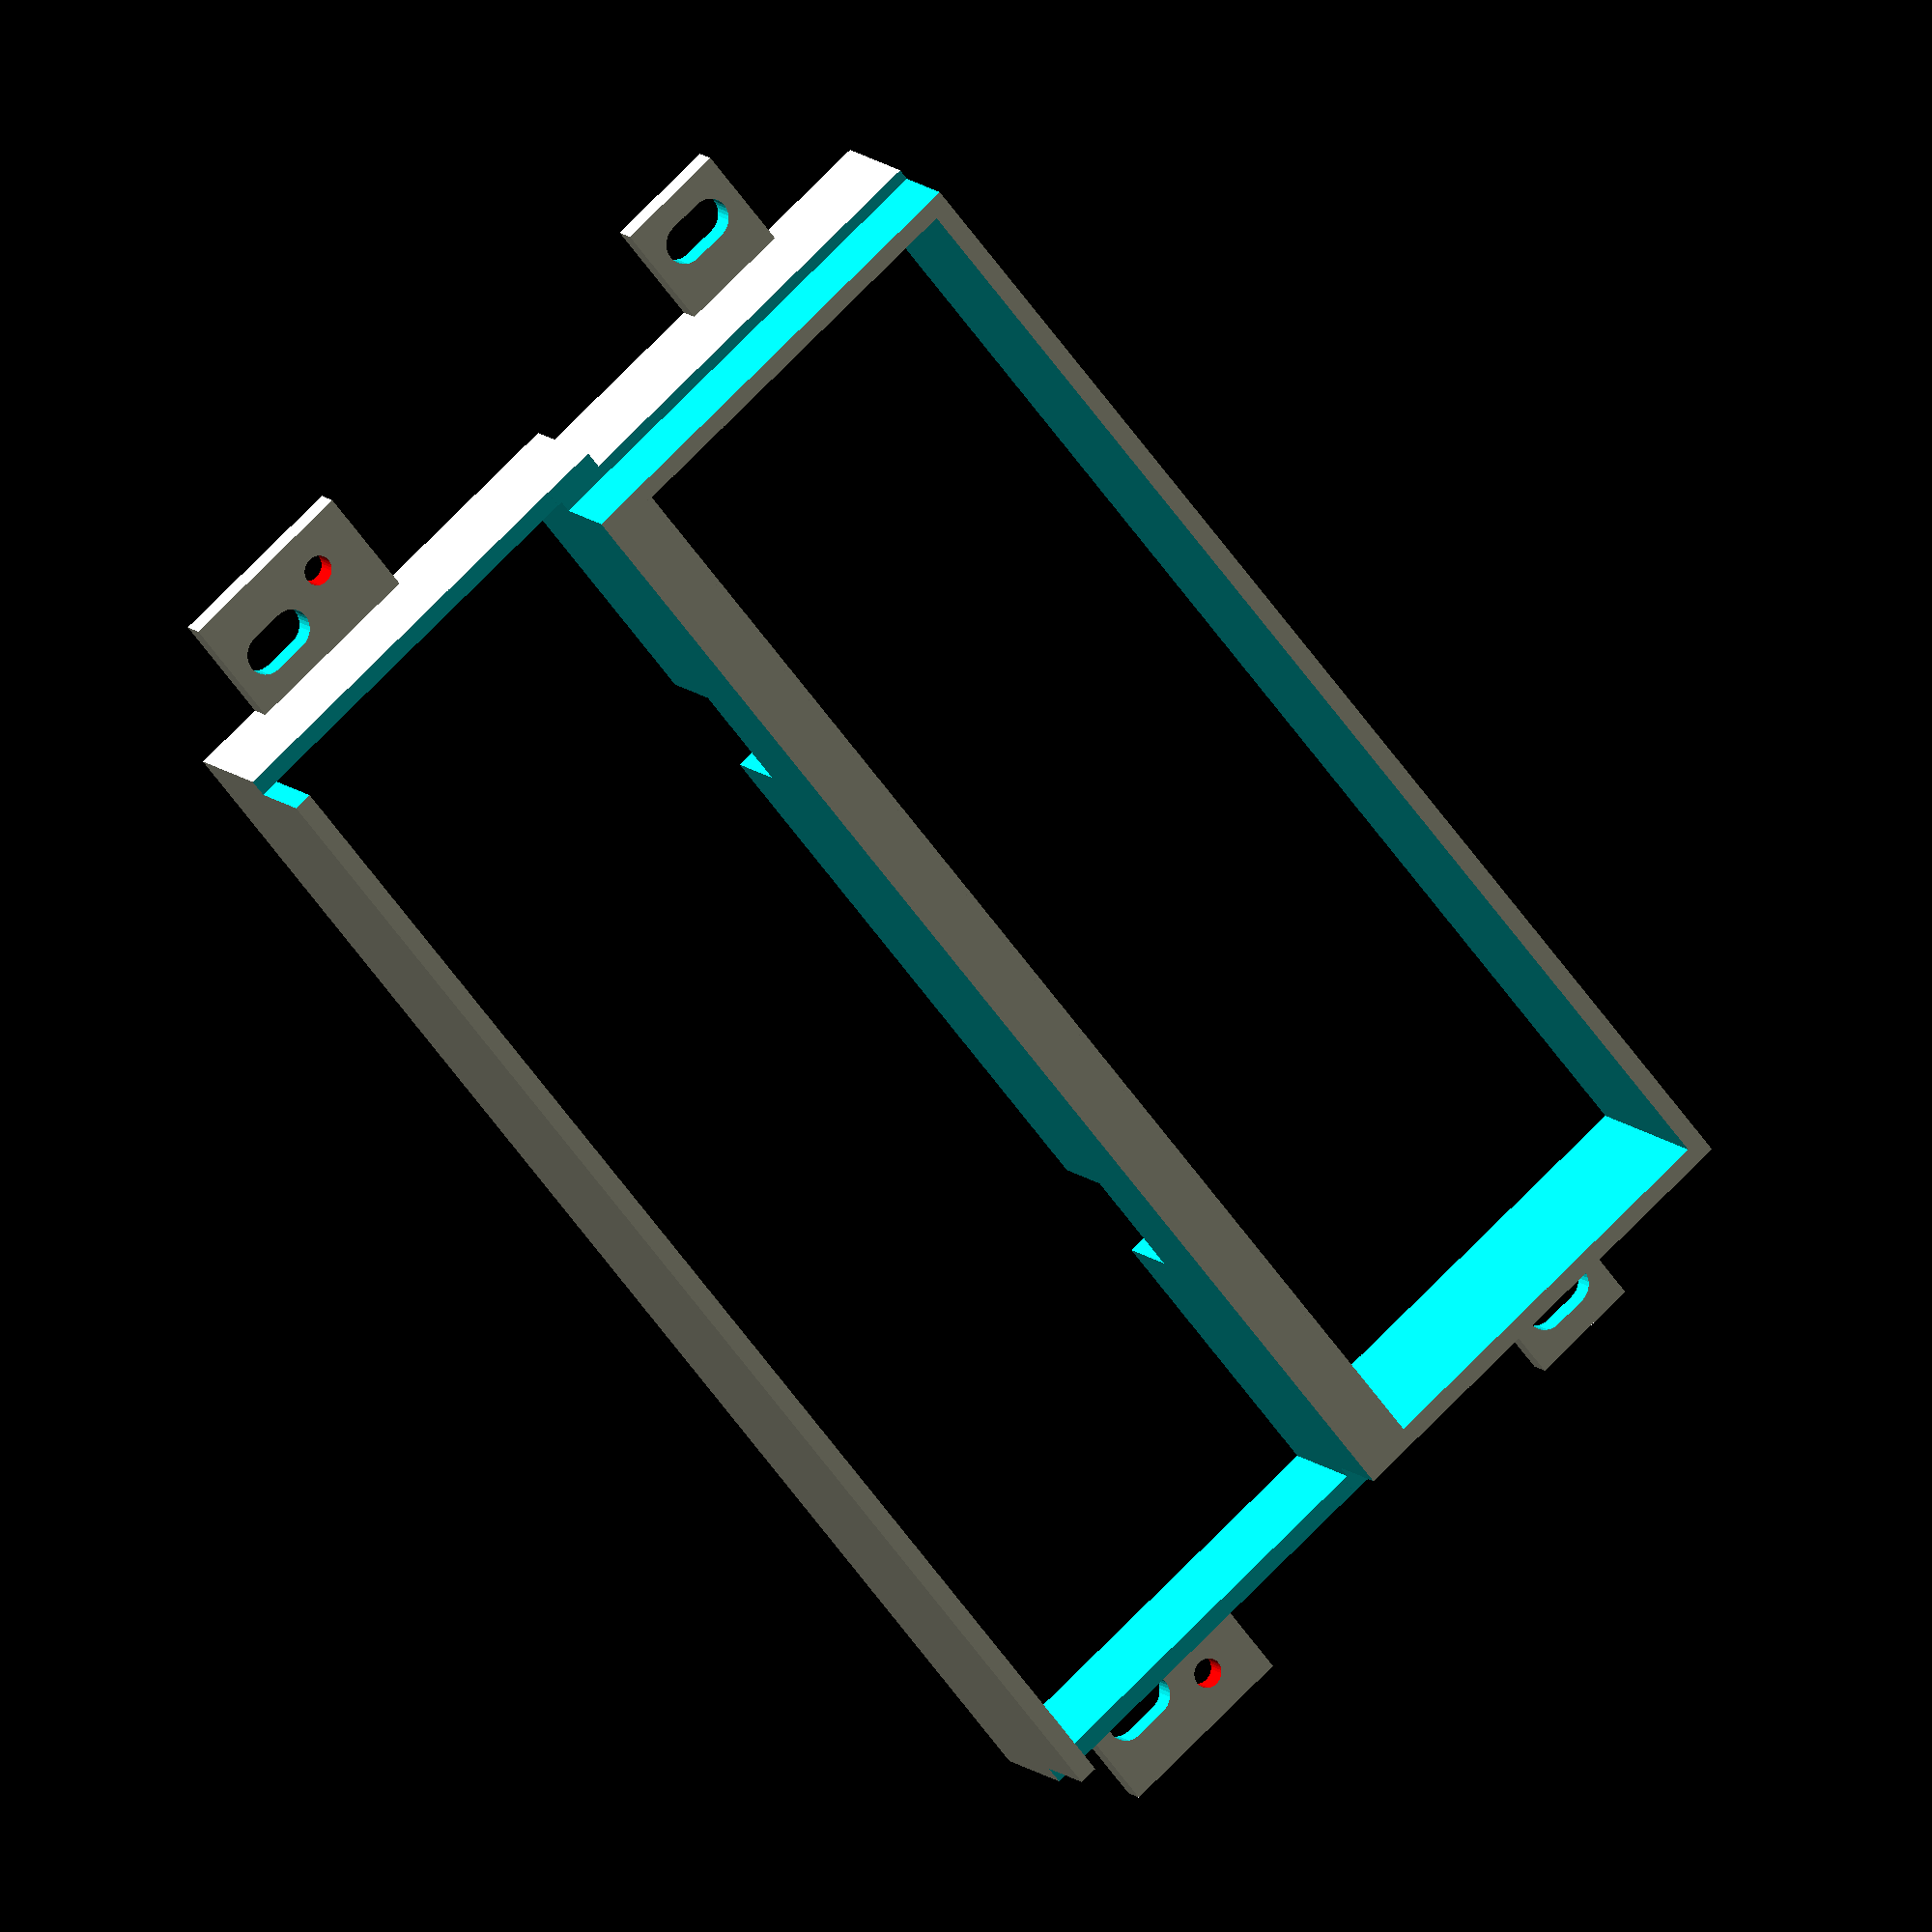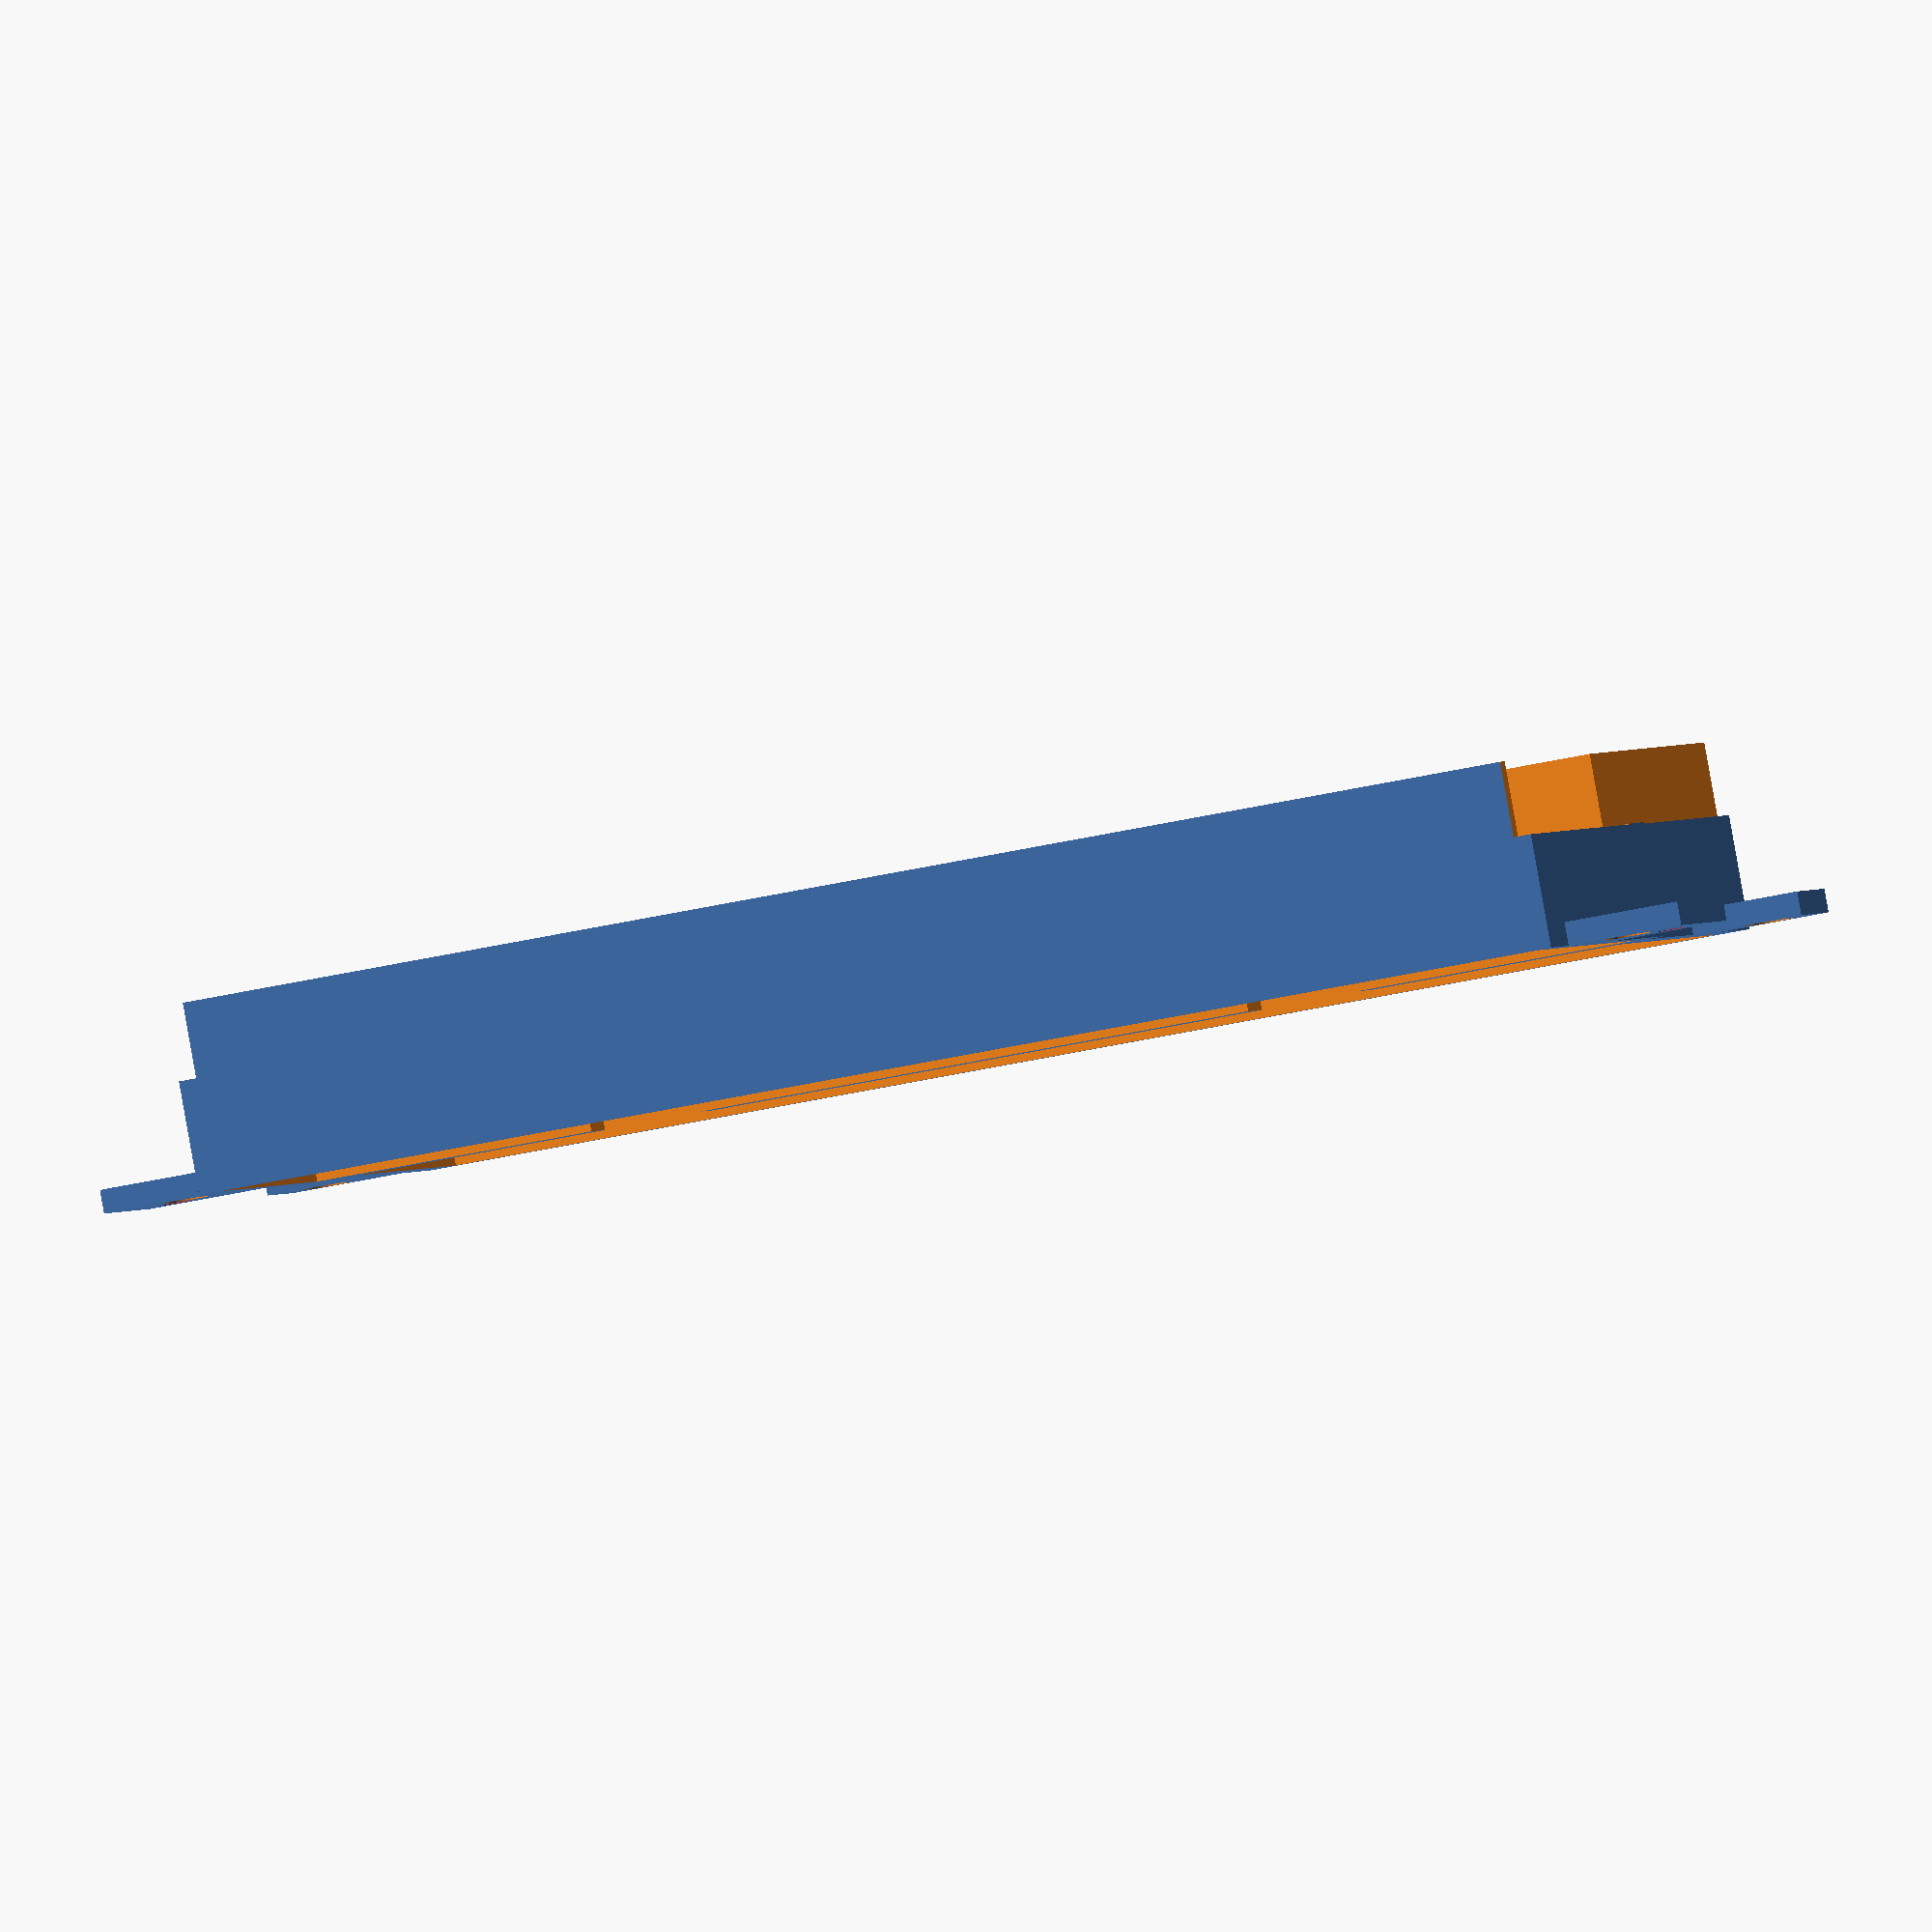
<openscad>
//
// Miata NA dual-opening DIN mount
// reboot with more attention to detal
//
// note that bottom opening is narrower
//

mm = 25.4;
e = 0.1;
$fn = 32;

thin = 0;

// DIN opening 
din_w = 7.187*mm;		/* width - upper opening for radio */
din_w2 = 6.875*mm;
din_h = 2.125*mm;		/* height */
din_d = 1*mm;		/* depth */
// din_d = 0.5*mm;		/* fast test depth */

din_thk = 0.1*mm;		/* DIN wall thickness */

overall_h = 4.75*mm;
overall_w = 7.375*mm;

lower_w = 7.1875*mm;		/* lower bay overall width 7-3/16 */
lower_h = 2.25*mm;		/* lower bay height of narrower frame portion */

lower_w2 = 7.0625*mm;		/* bottom narrowing to fit panel opening */

upper_h = overall_h-lower_h;
side_cut_d = 0.4*mm;

w_diff = overall_w-lower_w;

frame_thk = 0.125*mm;

din_hgt = din_h + 2*din_thk;
din_wid = din_w + 2*din_thk;

din_c2c = overall_h-din_hgt;

// supports
supp_x = 1.625*mm;
supp_w = 0.5*mm;
supp_h = din_thk;
supp_l = 1*mm;
//supp_l = 0.35*mm;		/* fast test */

// bracket 
bkt_w = 0.5*mm;
bkt_h = 0.6*mm;
bkt_t = 0.125*mm;
bkt_hole = 0.225*mm;
bkt_slot = 0.4*mm-bkt_hole;

// upper bracket
ubkt_w = 0.5*mm;
ubkt_h = 1.0*mm;
ubkt_t = 0.125*mm;

// top_bkt = 1.063*mm;
top_bkt = 0.938*mm;
bot_bkt = 0.688*mm;

// DIN opening specified with, height, centered
module din_open( wid, hgt) {
     translate( [-wid/2, -hgt/2, -e]) {
	  cube( [wid, hgt, din_d+2*e]);
     }
}

// Two openings centered
module din_open2() {
     translate( [0, -din_c2c/2, 0]) {
	  din_open( din_w, din_h);
	  translate( [0, din_c2c, 0]) din_open( din_w2, din_h);
     }
}

// outer frame, solid, centered
module outer() {
     translate( [-overall_w/2, -overall_h/2, 0]) {
	  cube( [overall_w, upper_h, din_d]);
	  translate( [(overall_w-lower_w)/2, upper_h, 0])
	       cube( [lower_w, lower_h, din_d]);
     }
}

// one support
module support() {
     cube( [supp_w, supp_h, supp_l]);
}

// left, right and bottom supports
module supports() {
     translate( [-overall_w/2+supp_x-supp_w/2, overall_h/2-supp_h, -supp_l+e])
	  support();
     translate( [overall_w/2-supp_x-supp_w/2, overall_h/2-supp_h, -supp_l+e])
	  support();
     translate( [-overall_w/2+din_thk, overall_h/2-top_bkt-bkt_h/2, -supp_l+e])
	  rotate([0,0,90]) support();
     translate( [overall_w/2-din_thk+supp_h, overall_h/2-top_bkt-bkt_h/2, -supp_l+e])
	  rotate([0,0,90]) support();
}

// one mounting bracket with oval hole
module bracket( d) {
     difference() {
	  translate( [-bkt_w/2, -bkt_h/2, 0]) cube( [bkt_w+d, bkt_h, bkt_t]);
	  translate( [0, -bkt_slot/2, -e]) cylinder( d=0.225*mm, h=bkt_t+2*e);
	  translate( [0, bkt_slot/2, -e]) cylinder( d=0.225*mm, h=bkt_t+2*e);
	  translate( [-bkt_hole/2, -bkt_slot/2, -e]) cube( [bkt_hole, bkt_slot, bkt_t+2*e]);
     }
}

// upper bracket
module up_bracket( d) {
     difference() {
	  translate( [-ubkt_w/2, -bkt_h/2, 0]) cube( [ubkt_w+d, ubkt_h, ubkt_t]);
	  // slot for reference
	  translate( [0, -bkt_slot/2, -e]) cylinder( d=0.225*mm, h=bkt_t+2*e);
	  translate( [0, bkt_slot/2, -e]) cylinder( d=0.225*mm, h=bkt_t+2*e);
	  translate( [-bkt_hole/2, -bkt_slot/2, -e]) cube( [bkt_hole, bkt_slot, bkt_t+2*e]);
	  // new mounting hole
	  translate( [0.135*mm, 0.405*mm, -e]) color("red") cylinder( d=4, h=10);
     }
}


// four mounting brackets
module brackets() {
     translate( [-overall_w/2-bkt_w/2+e, overall_h/2-top_bkt, 0]) bracket(3);
     translate( [overall_w/2+bkt_w/2-e, overall_h/2-top_bkt, 0]) rotate( [0,0,180]) bracket(3);

//     translate( [-overall_w/2-bkt_w/2+e, -overall_h/2+bot_bkt, 0]) up_bracket(0);
     translate( [overall_w/2+bkt_w/2-e, -overall_h/2+bot_bkt, 0]) up_bracket(3);
     mirror( [1, 0, 0])     translate( [overall_w/2+bkt_w/2-e, -overall_h/2+bot_bkt, 0]) up_bracket(3);
}

// side cuts next to top
module side_cut() {
     translate( [overall_w/2+7, -din_c2c+frame_thk-5, din_d-side_cut_d]) {
	  rotate( [0, 0, 90]) {
	       cube( [din_h+5, 9.4, side_cut_d+e]);
	  }
     }
}

module side_cuts() {
     side_cut();
     mirror( [1, 0, 0]) side_cut();
}

module narrow_cut() {
     translate( [-lower_w/2-5, frame_thk-8, din_d-side_cut_d+e])
	  cube( [(lower_w-lower_w2)/2+5, din_h+20, side_cut_d]);
}

module narrow() {
     narrow_cut();
     mirror( [1, 0, 0]) narrow_cut();
}

cut1_x = 38;
cut1_dx = 15;

cut2_x = 129;
cut2_dx = 15;

// din_cut = 15;
din_cut = 10;

module mount() {

// frame with DIN openings
     difference() {
	  outer();
	  din_open2();
	  side_cuts();
	  narrow();
	  translate( [-din_w/2+cut1_x, -10, -20+din_cut]) cube( [cut1_dx, 20, 20]);
	  translate( [-din_w/2+cut2_x, -10, -20+din_cut]) cube( [cut2_dx, 20, 20]);
     }

     brackets();
// supports();
}

ow = overall_w+40;
oh = overall_h+40;

// slice thin
if( thin == 1) {
     difference() {
	  mount();
	  translate( [-ow/2-e, -oh/2-e, 1.6])
	       cube( [ow+2*e, oh+3*e, 30]);
     }
} else {
     mount();
}

</openscad>
<views>
elev=348.7 azim=50.8 roll=334.4 proj=o view=solid
elev=271.1 azim=193.9 roll=169.9 proj=o view=wireframe
</views>
